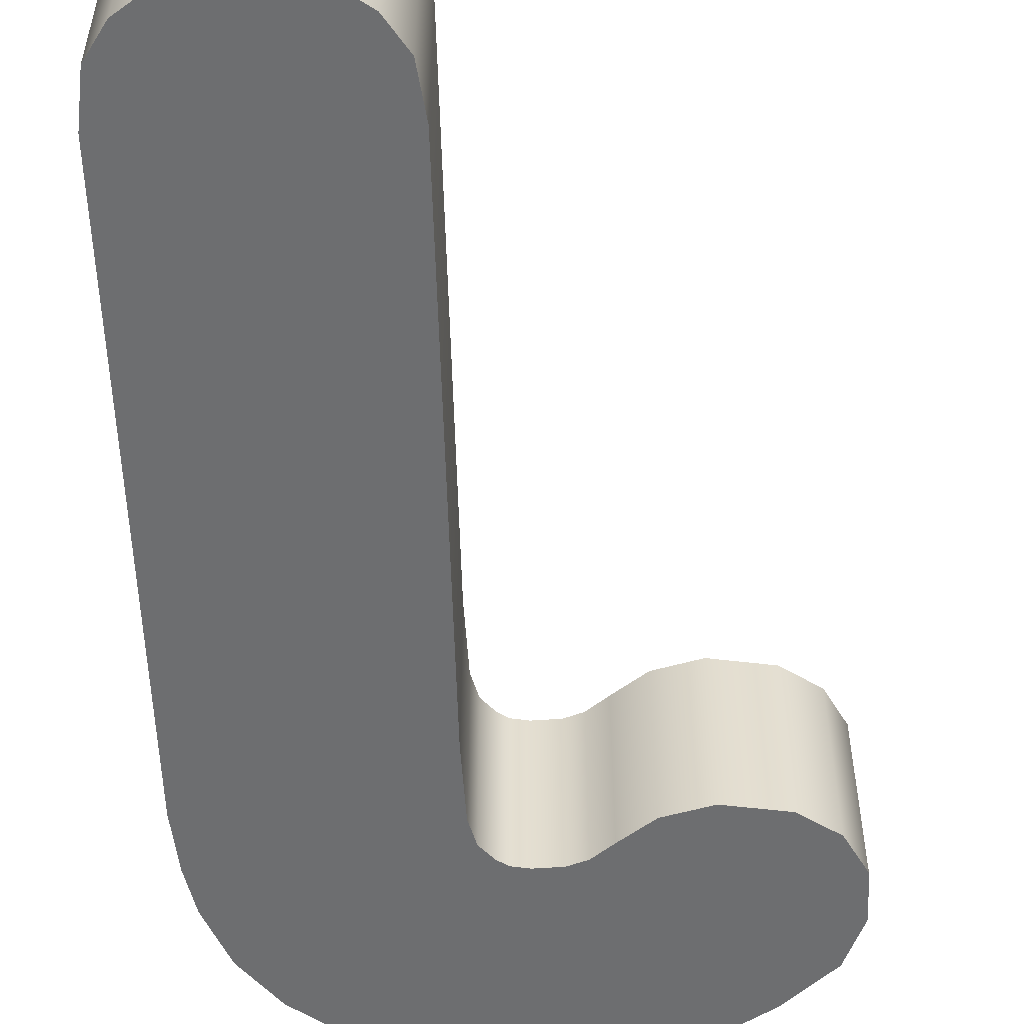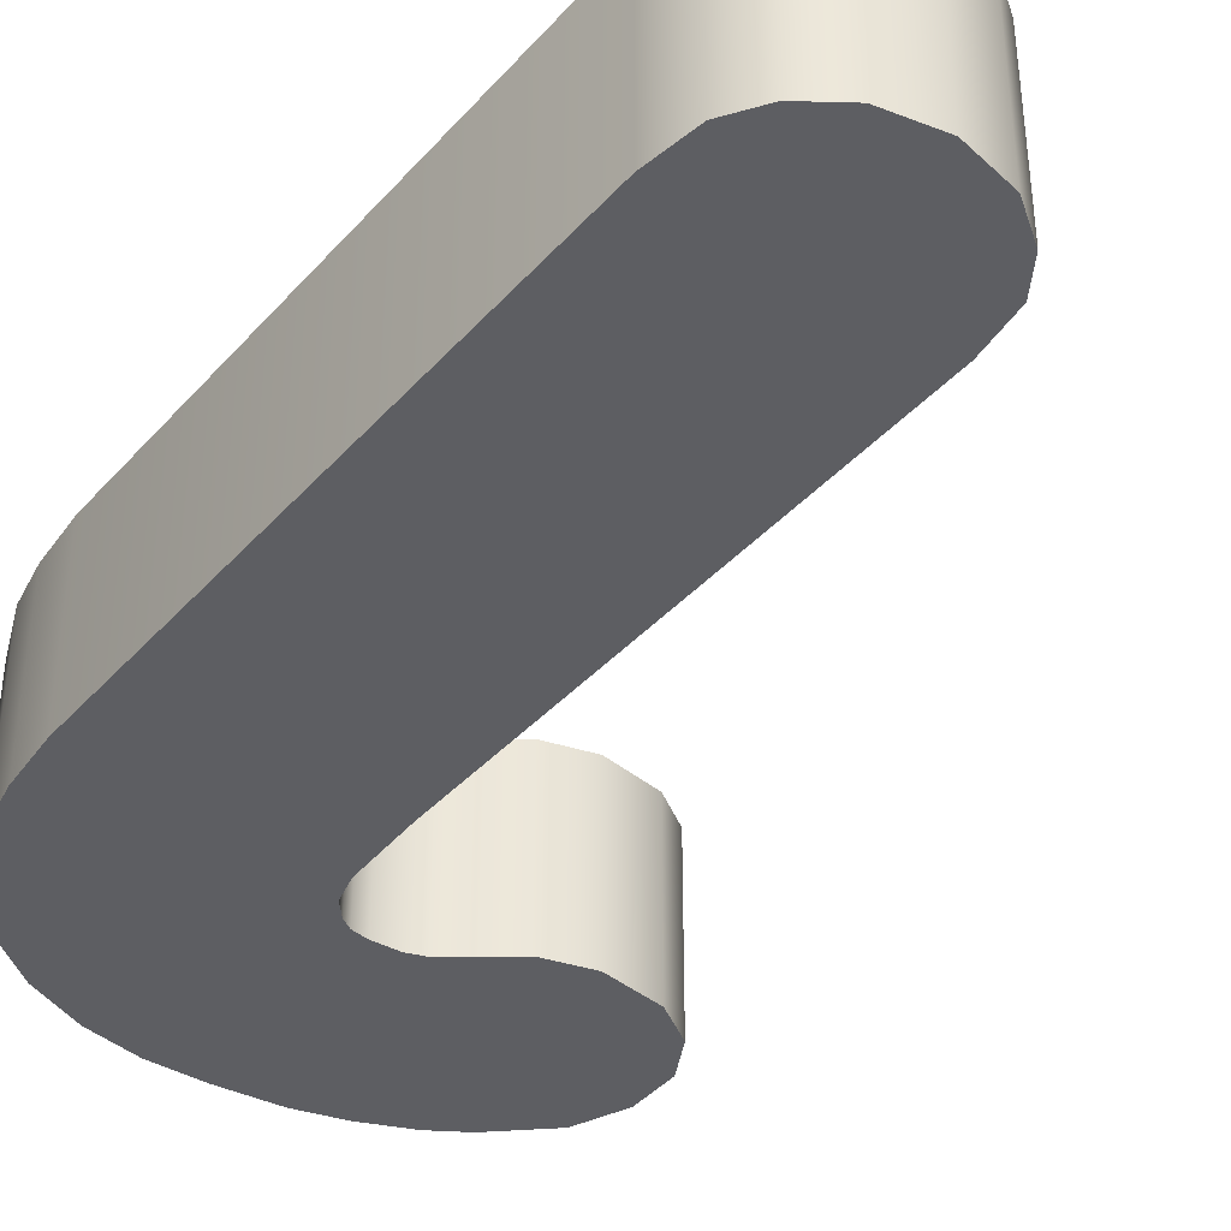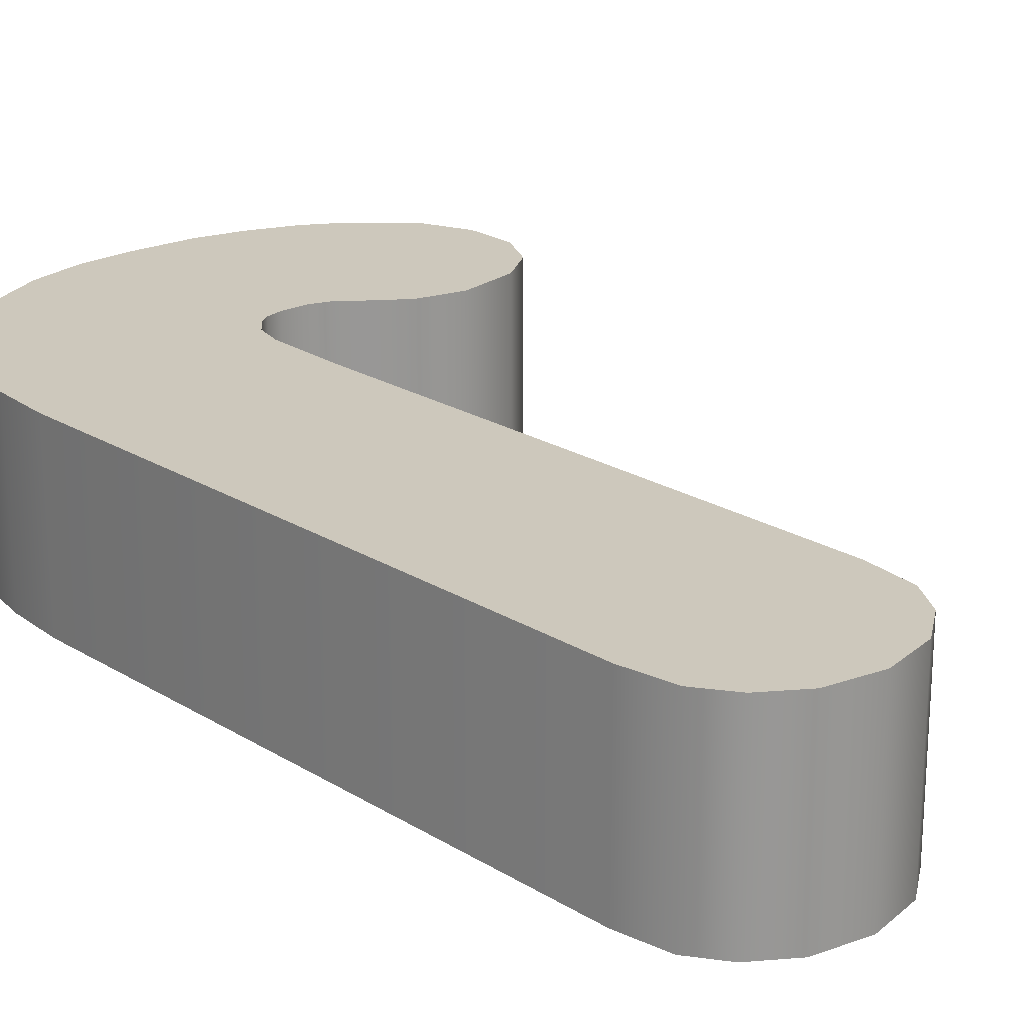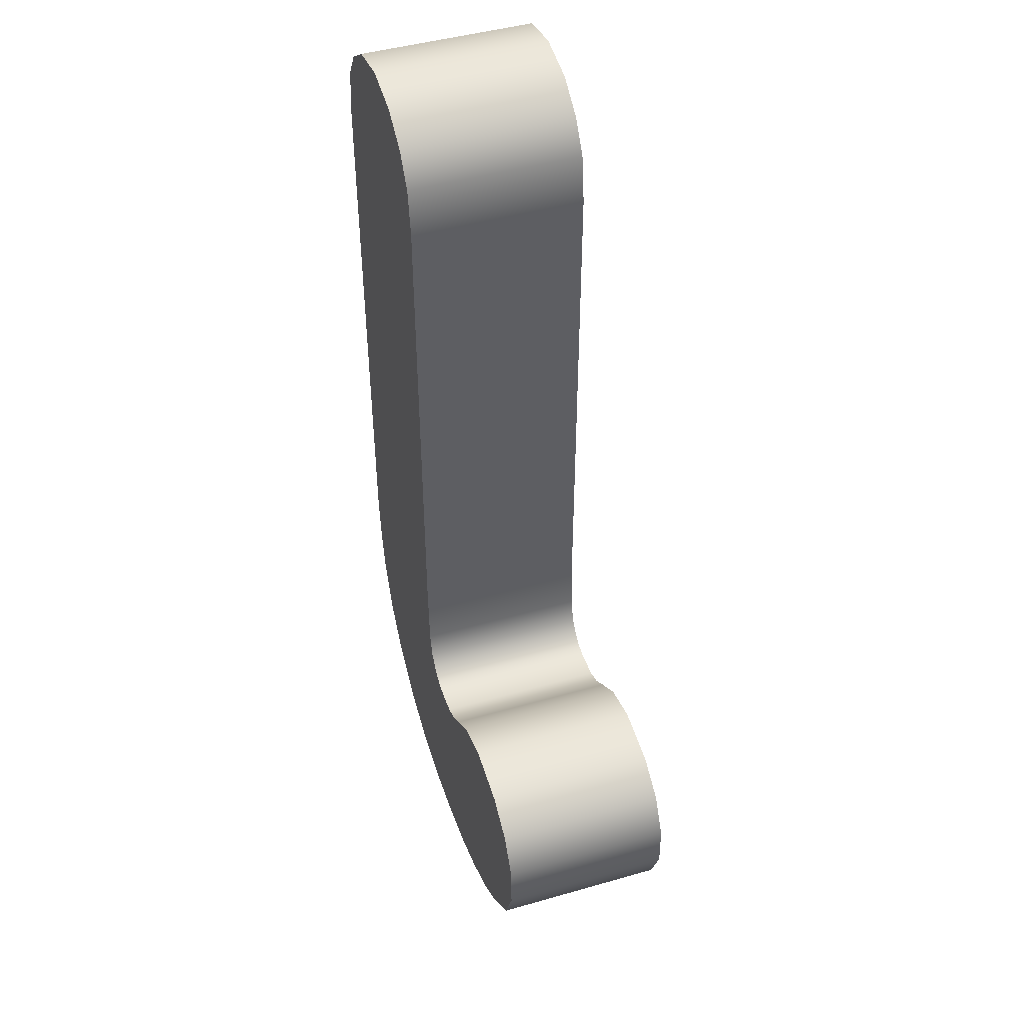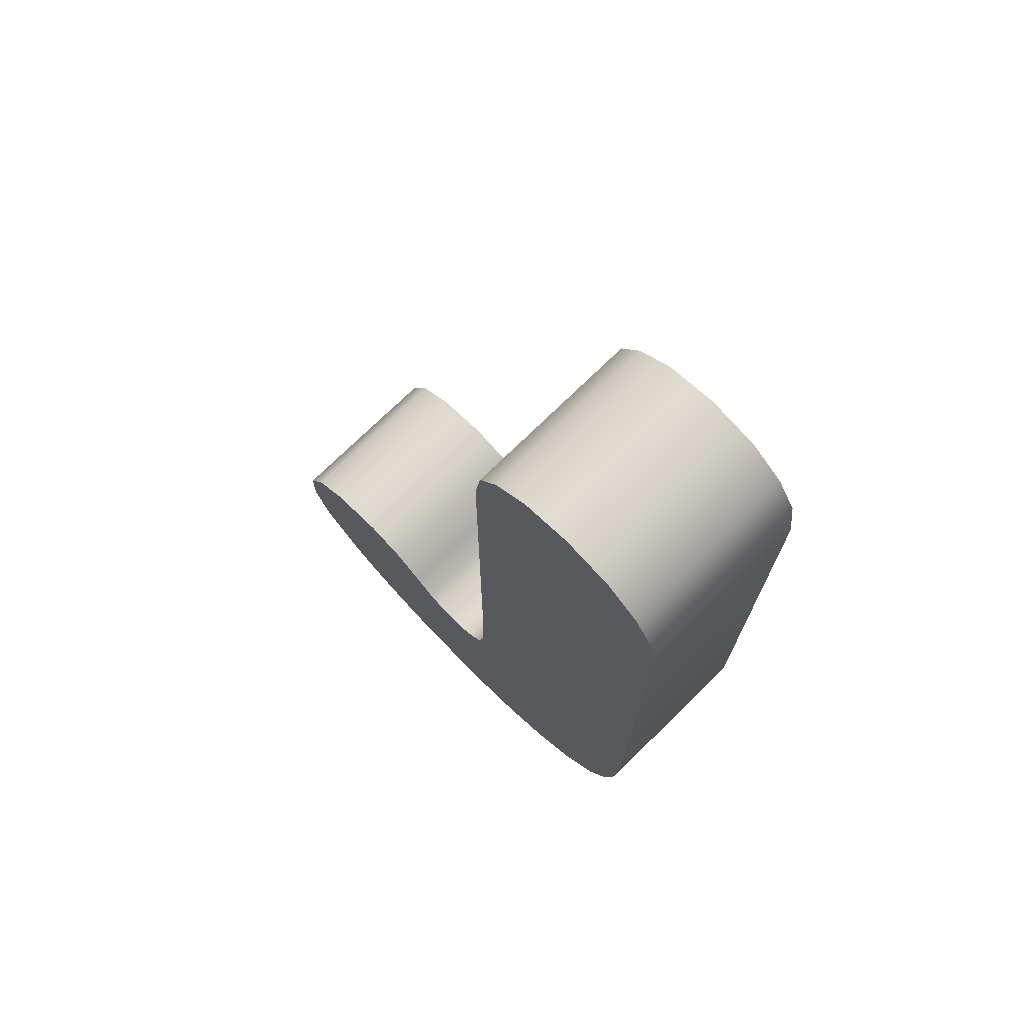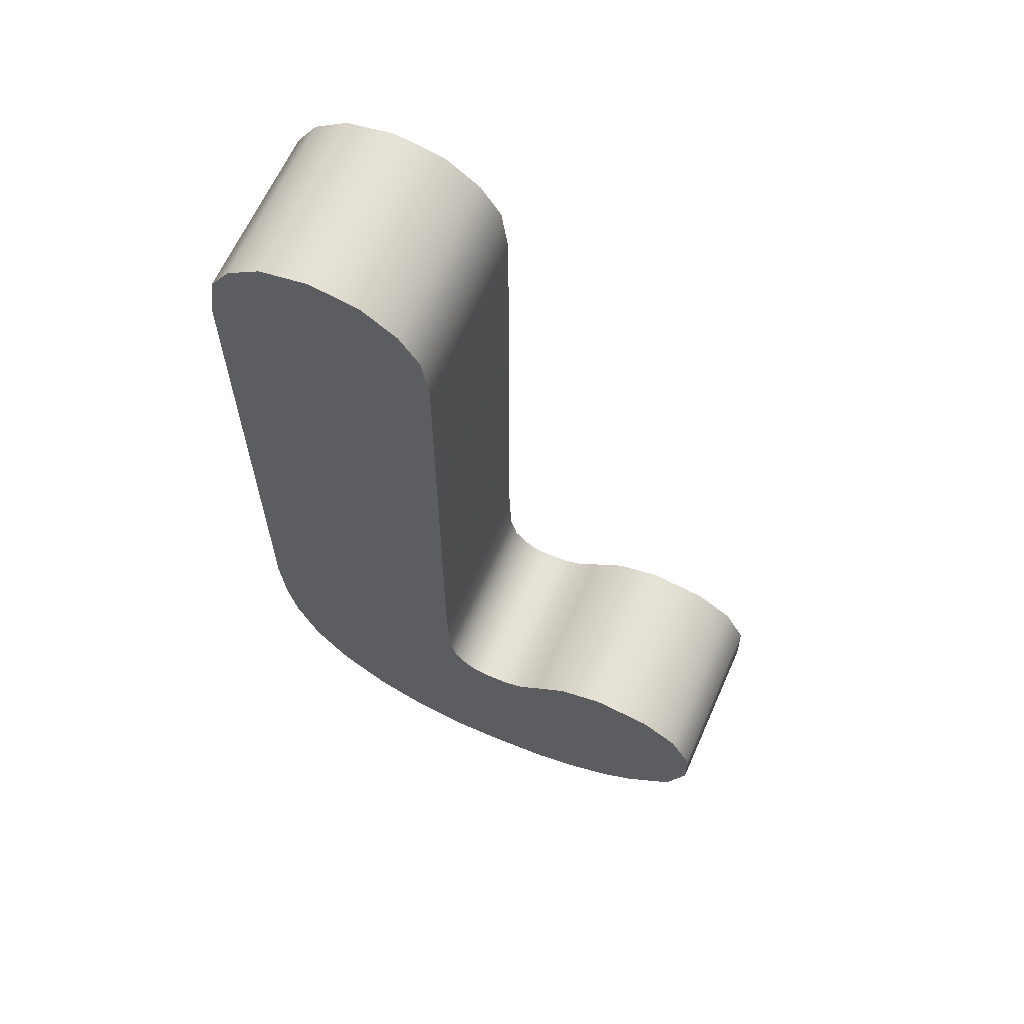
<metadata>
{"format":"obj","ext":"obj","renderer":"f3d","projection":"perspective","resolution":1024,"background":"white","views":[{"elev":-54.3,"azim":-178.4,"up":"+Z"},{"elev":-39.3,"azim":142.9,"up":"+Z"},{"elev":22.1,"azim":136.7,"up":"+Z"},{"elev":45.9,"azim":-108.2,"up":"+Y"},{"elev":73.1,"azim":45.5,"up":"+Y"},{"elev":63.7,"azim":-156.1,"up":"+Y"}]}
</metadata>
<code>
g Text_J
v 0.09683 0.4366 0.08144
v 0.1428 0.446 0.08144
v 0.1888 0.4366 0.08144
v 0.06503 0.4142 0.08144
v 0.2206 0.4142 0.08144
v 0.04602 0.3852 0.08144
v 0.2396 0.3852 0.08144
v 0.03955 0.3401 0.08144
v 0.2461 0.3401 0.08144
v 0.03955 -0.1375 0.08144
v 0.2452 -0.1935 0.08144
v 0.2404 -0.2456 0.08144
v 0.03701 -0.2043 0.08144
v 0.2317 -0.2869 0.08144
v 0.2104 -0.338 0.08144
v 0.03051 -0.2282 0.08144
v 0.01819 -0.2426 0.08144
v 0.1769 -0.3804 0.08144
v 0.1313 -0.4146 0.08144
v 0.008332 -0.2488 0.08144
v 0.08171 -0.4363 0.08144
v -0.006413 -0.2515 0.08144
v 0.0326 -0.4459 0.08144
v -0.0165 -0.446 0.08144
v -0.03065 -0.2504 0.08144
v -0.07177 -0.4407 0.08144
v -0.04765 -0.2442 0.08144
v -0.1135 -0.4294 0.08144
v -0.06629 -0.2291 0.08144
v -0.1553 -0.4117 0.08144
v -0.09605 -0.2064 0.08144
v -0.1843 -0.3931 0.08144
v -0.1371 -0.1952 0.08144
v -0.191 -0.2037 0.08144
v -0.2284 -0.3525 0.08144
v -0.2461 -0.3073 0.08144
v -0.2253 -0.2266 0.08144
v -0.2448 -0.2621 0.08144
v 0.03955 -0.1375 0.08144
v 0.03955 0.3401 -0.08144
v 0.03955 0.3401 0.08144
v 0.03955 -0.1375 -0.08144
v 0.03701 -0.2043 0.08144
v 0.03701 -0.2043 -0.08144
v 0.03051 -0.2282 0.08144
v 0.03051 -0.2282 -0.08144
v 0.01819 -0.2426 0.08144
v 0.01819 -0.2426 -0.08144
v 0.008332 -0.2488 0.08144
v 0.008332 -0.2488 -0.08144
v -0.006413 -0.2515 0.08144
v -0.006413 -0.2515 -0.08144
v -0.03065 -0.2504 0.08144
v -0.03065 -0.2504 -0.08144
v -0.04765 -0.2442 0.08144
v -0.04765 -0.2442 -0.08144
v -0.06629 -0.2291 0.08144
v -0.06629 -0.2291 -0.08144
v -0.09605 -0.2064 0.08144
v -0.09605 -0.2064 -0.08144
v -0.1371 -0.1952 0.08144
v -0.1371 -0.1952 -0.08144
v -0.191 -0.2037 0.08144
v -0.191 -0.2037 -0.08144
v 0.03955 0.3401 -0.08144
v 0.04602 0.3852 0.08144
v 0.03955 0.3401 0.08144
v 0.04602 0.3852 -0.08144
v 0.06503 0.4142 0.08144
v 0.06503 0.4142 -0.08144
v 0.2206 0.4142 -0.08144
v 0.2396 0.3852 0.08144
v 0.2206 0.4142 0.08144
v 0.2396 0.3852 -0.08144
v 0.2461 0.3401 0.08144
v 0.2461 0.3401 -0.08144
v 0.2452 -0.1935 0.08144
v 0.2452 -0.1935 -0.08144
v 0.2404 -0.2456 -0.08144
v 0.2404 -0.2456 0.08144
v 0.2317 -0.2869 -0.08144
v 0.2317 -0.2869 0.08144
v 0.2104 -0.338 -0.08144
v 0.2104 -0.338 0.08144
v 0.1769 -0.3804 -0.08144
v 0.1769 -0.3804 0.08144
v 0.06503 0.4142 -0.08144
v 0.09683 0.4366 0.08144
v 0.06503 0.4142 0.08144
v 0.09683 0.4366 -0.08144
v 0.1428 0.446 0.08144
v 0.1428 0.446 -0.08144
v 0.1888 0.4366 0.08144
v 0.1888 0.4366 -0.08144
v 0.2206 0.4142 0.08144
v 0.2206 0.4142 -0.08144
v 0.09683 0.4366 -0.08144
v 0.1888 0.4366 -0.08144
v 0.1428 0.446 -0.08144
v 0.06503 0.4142 -0.08144
v 0.2206 0.4142 -0.08144
v 0.04602 0.3852 -0.08144
v 0.2396 0.3852 -0.08144
v 0.03955 0.3401 -0.08144
v 0.2461 0.3401 -0.08144
v 0.03955 -0.1375 -0.08144
v 0.2452 -0.1935 -0.08144
v 0.2404 -0.2456 -0.08144
v 0.03701 -0.2043 -0.08144
v 0.2317 -0.2869 -0.08144
v 0.2104 -0.338 -0.08144
v 0.03051 -0.2282 -0.08144
v 0.01819 -0.2426 -0.08144
v 0.1769 -0.3804 -0.08144
v 0.1313 -0.4146 -0.08144
v 0.008332 -0.2488 -0.08144
v 0.08171 -0.4363 -0.08144
v -0.006413 -0.2515 -0.08144
v 0.0326 -0.4459 -0.08144
v -0.0165 -0.446 -0.08144
v -0.03065 -0.2504 -0.08144
v -0.07177 -0.4407 -0.08144
v -0.04765 -0.2442 -0.08144
v -0.1135 -0.4294 -0.08144
v -0.06629 -0.2291 -0.08144
v -0.1553 -0.4117 -0.08144
v -0.09605 -0.2064 -0.08144
v -0.1843 -0.3931 -0.08144
v -0.1371 -0.1952 -0.08144
v -0.191 -0.2037 -0.08144
v -0.2284 -0.3525 -0.08144
v -0.2461 -0.3073 -0.08144
v -0.2253 -0.2266 -0.08144
v -0.2448 -0.2621 -0.08144
v -0.2253 -0.2266 0.08144
v -0.191 -0.2037 -0.08144
v -0.191 -0.2037 0.08144
v -0.2253 -0.2266 -0.08144
v -0.1843 -0.3931 0.08144
v -0.2284 -0.3525 -0.08144
v -0.2284 -0.3525 0.08144
v -0.1843 -0.3931 -0.08144
v -0.1553 -0.4117 0.08144
v -0.1553 -0.4117 -0.08144
v -0.1135 -0.4294 0.08144
v -0.1135 -0.4294 -0.08144
v -0.07177 -0.4407 0.08144
v -0.07177 -0.4407 -0.08144
v -0.0165 -0.446 0.08144
v -0.0165 -0.446 -0.08144
v 0.0326 -0.4459 0.08144
v 0.0326 -0.4459 -0.08144
v 0.08171 -0.4363 0.08144
v 0.08171 -0.4363 -0.08144
v 0.1313 -0.4146 0.08144
v 0.1313 -0.4146 -0.08144
v 0.1769 -0.3804 0.08144
v 0.1769 -0.3804 -0.08144
v -0.2461 -0.3073 -0.08144
v -0.2284 -0.3525 0.08144
v -0.2284 -0.3525 -0.08144
v -0.2461 -0.3073 0.08144
v -0.2448 -0.2621 -0.08144
v -0.2448 -0.2621 0.08144
v -0.2253 -0.2266 -0.08144
v -0.2253 -0.2266 0.08144
g Text_J_0
f 3 2 1
f 1 4 3
f 5 3 4
f 4 6 5
f 7 5 6
f 6 8 7
f 9 7 8
f 8 10 9
f 11 9 10
f 10 12 11
f 10 13 12
f 14 12 13
f 14 13 15
f 16 15 13
f 16 17 15
f 18 15 17
f 18 17 19
f 20 19 17
f 19 20 21
f 22 21 20
f 22 23 21
f 23 22 24
f 25 24 22
f 24 25 26
f 27 26 25
f 26 27 28
f 29 28 27
f 28 29 30
f 31 30 29
f 30 31 32
f 33 32 31
f 33 34 32
f 35 32 34
f 35 34 36
f 37 36 34
f 38 36 37
f 41 40 39
f 42 39 40
f 39 42 43
f 44 43 42
f 43 44 45
f 46 45 44
f 45 46 47
f 48 47 46
f 47 48 49
f 50 49 48
f 49 50 51
f 52 51 50
f 51 52 53
f 54 53 52
f 53 54 55
f 56 55 54
f 55 56 57
f 58 57 56
f 57 58 59
f 60 59 58
f 59 60 61
f 62 61 60
f 61 62 63
f 64 63 62
f 67 66 65
f 68 65 66
f 66 69 68
f 70 68 69
f 73 72 71
f 74 71 72
f 72 75 74
f 76 74 75
f 75 77 76
f 78 76 77
f 78 77 79
f 80 79 77
f 79 80 81
f 82 81 80
f 81 82 83
f 84 83 82
f 83 84 85
f 86 85 84
f 89 88 87
f 90 87 88
f 88 91 90
f 92 90 91
f 91 93 92
f 94 92 93
f 93 95 94
f 96 94 95
f 99 98 97
f 97 98 100
f 101 100 98
f 100 101 102
f 103 102 101
f 102 103 104
f 105 104 103
f 104 105 106
f 107 106 105
f 108 106 107
f 106 108 109
f 110 109 108
f 110 111 109
f 112 109 111
f 112 111 113
f 114 113 111
f 114 115 113
f 116 113 115
f 115 117 116
f 118 116 117
f 119 118 117
f 119 120 118
f 121 118 120
f 120 122 121
f 123 121 122
f 122 124 123
f 125 123 124
f 124 126 125
f 127 125 126
f 126 128 127
f 129 127 128
f 129 128 130
f 131 130 128
f 131 132 130
f 133 130 132
f 132 134 133
f 137 136 135
f 138 135 136
f 141 140 139
f 142 139 140
f 139 142 143
f 144 143 142
f 143 144 145
f 146 145 144
f 145 146 147
f 148 147 146
f 147 148 149
f 150 149 148
f 149 150 151
f 152 151 150
f 151 152 153
f 154 153 152
f 153 154 155
f 156 155 154
f 155 156 157
f 158 157 156
f 161 160 159
f 162 159 160
f 159 162 163
f 164 163 162
f 163 164 165
f 166 165 164

</code>
